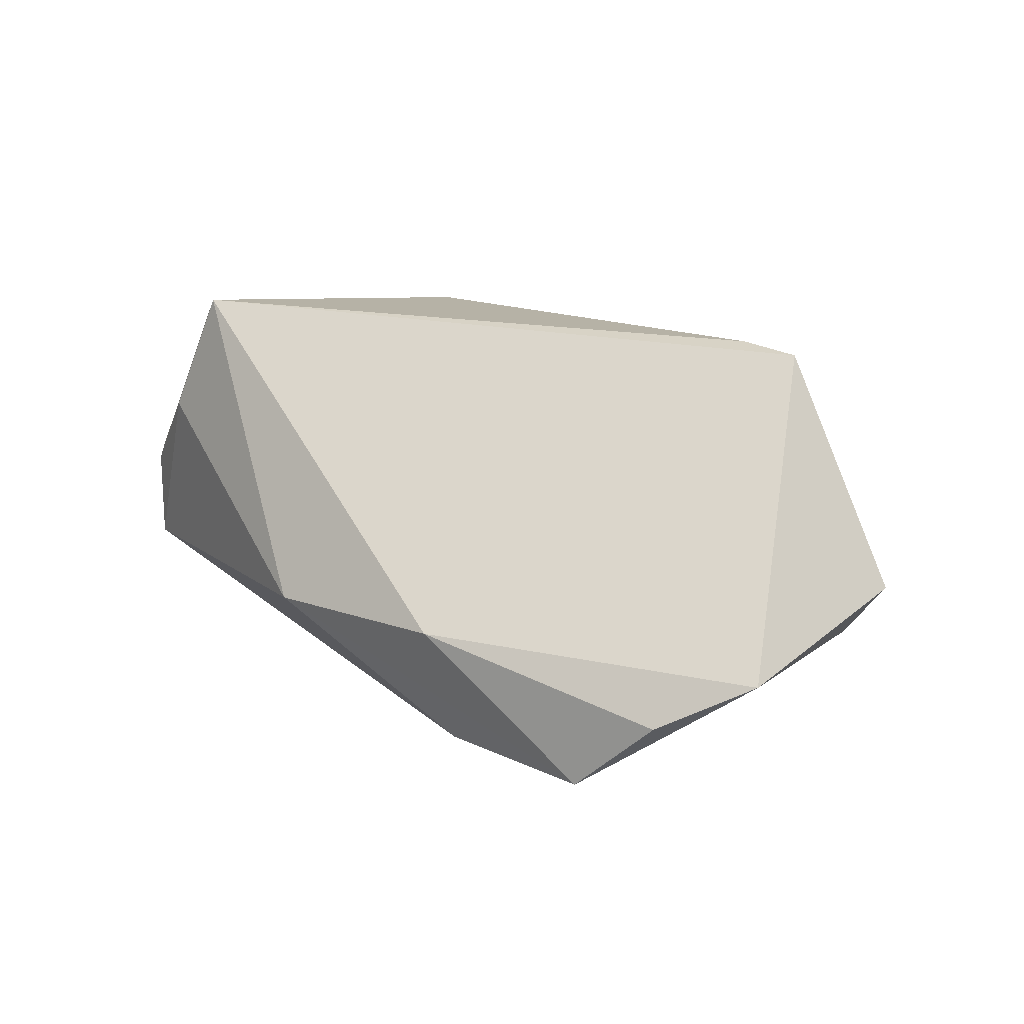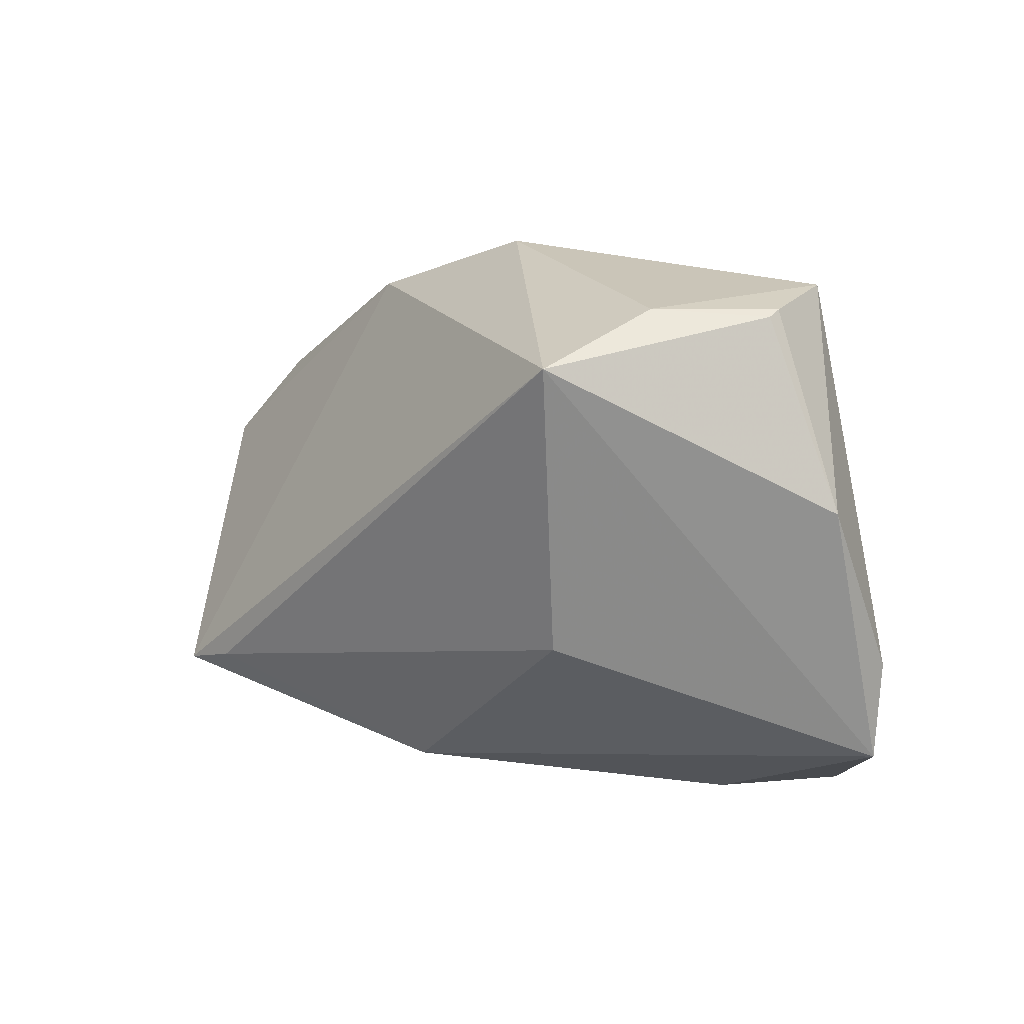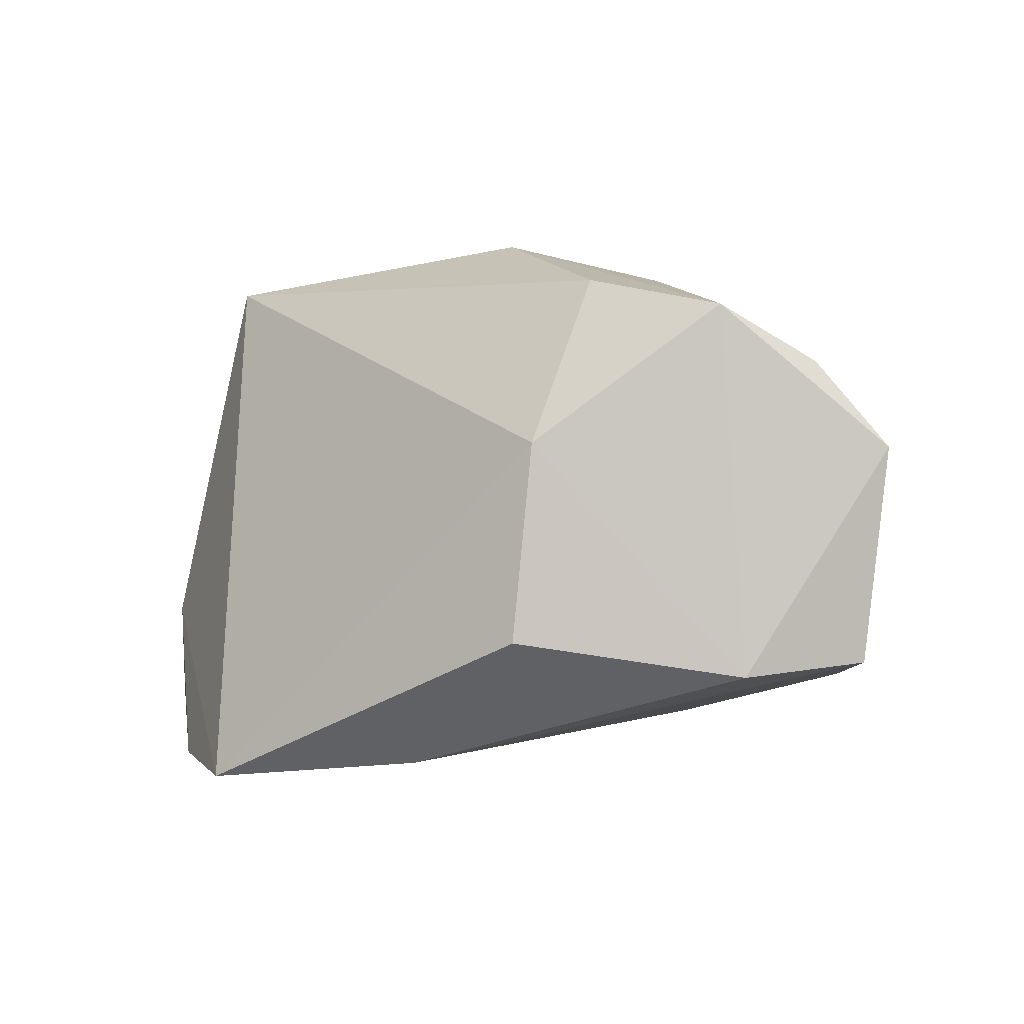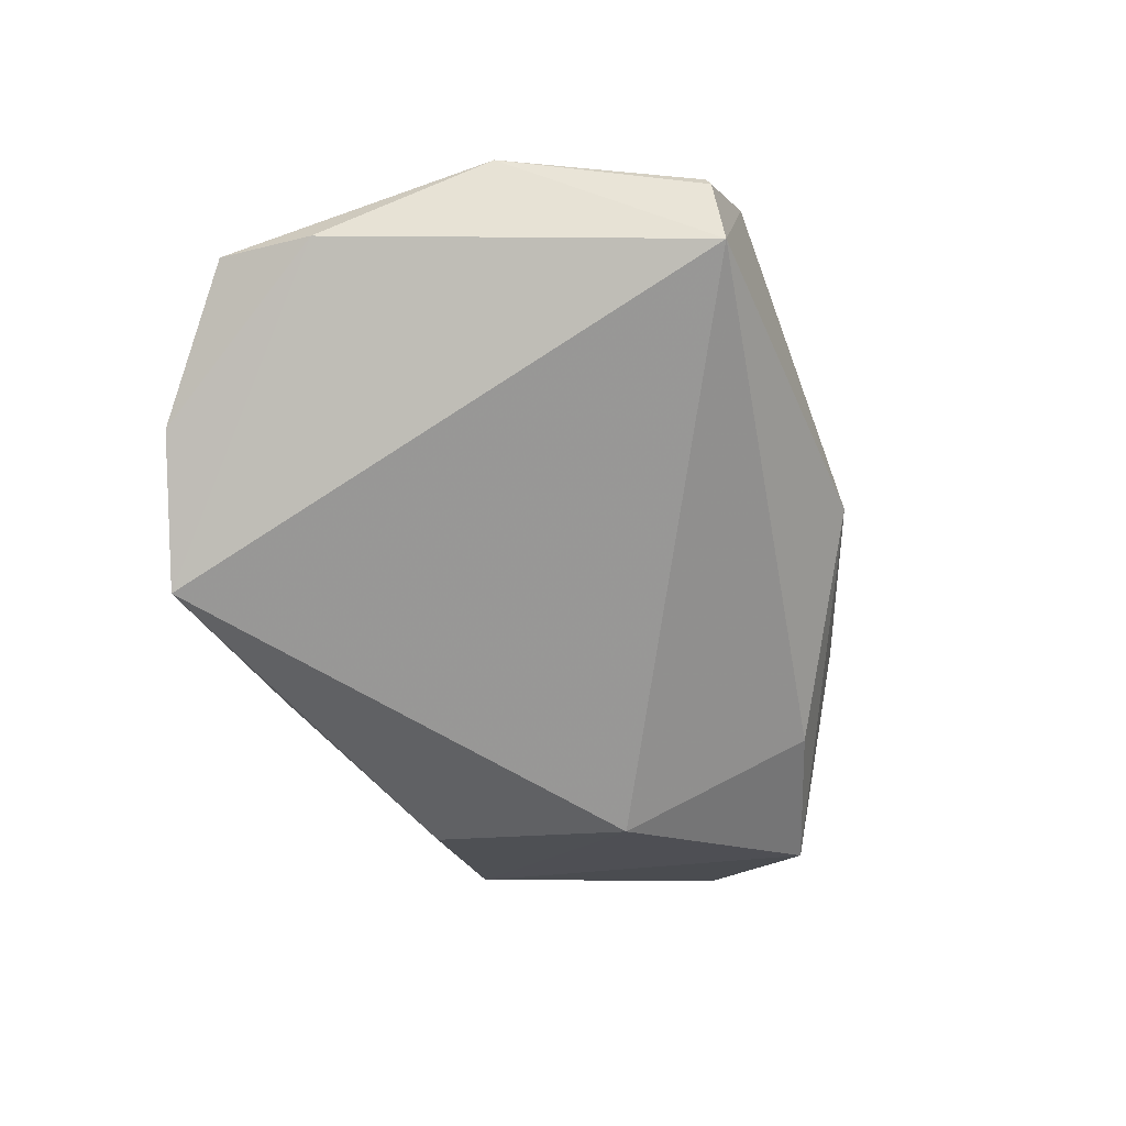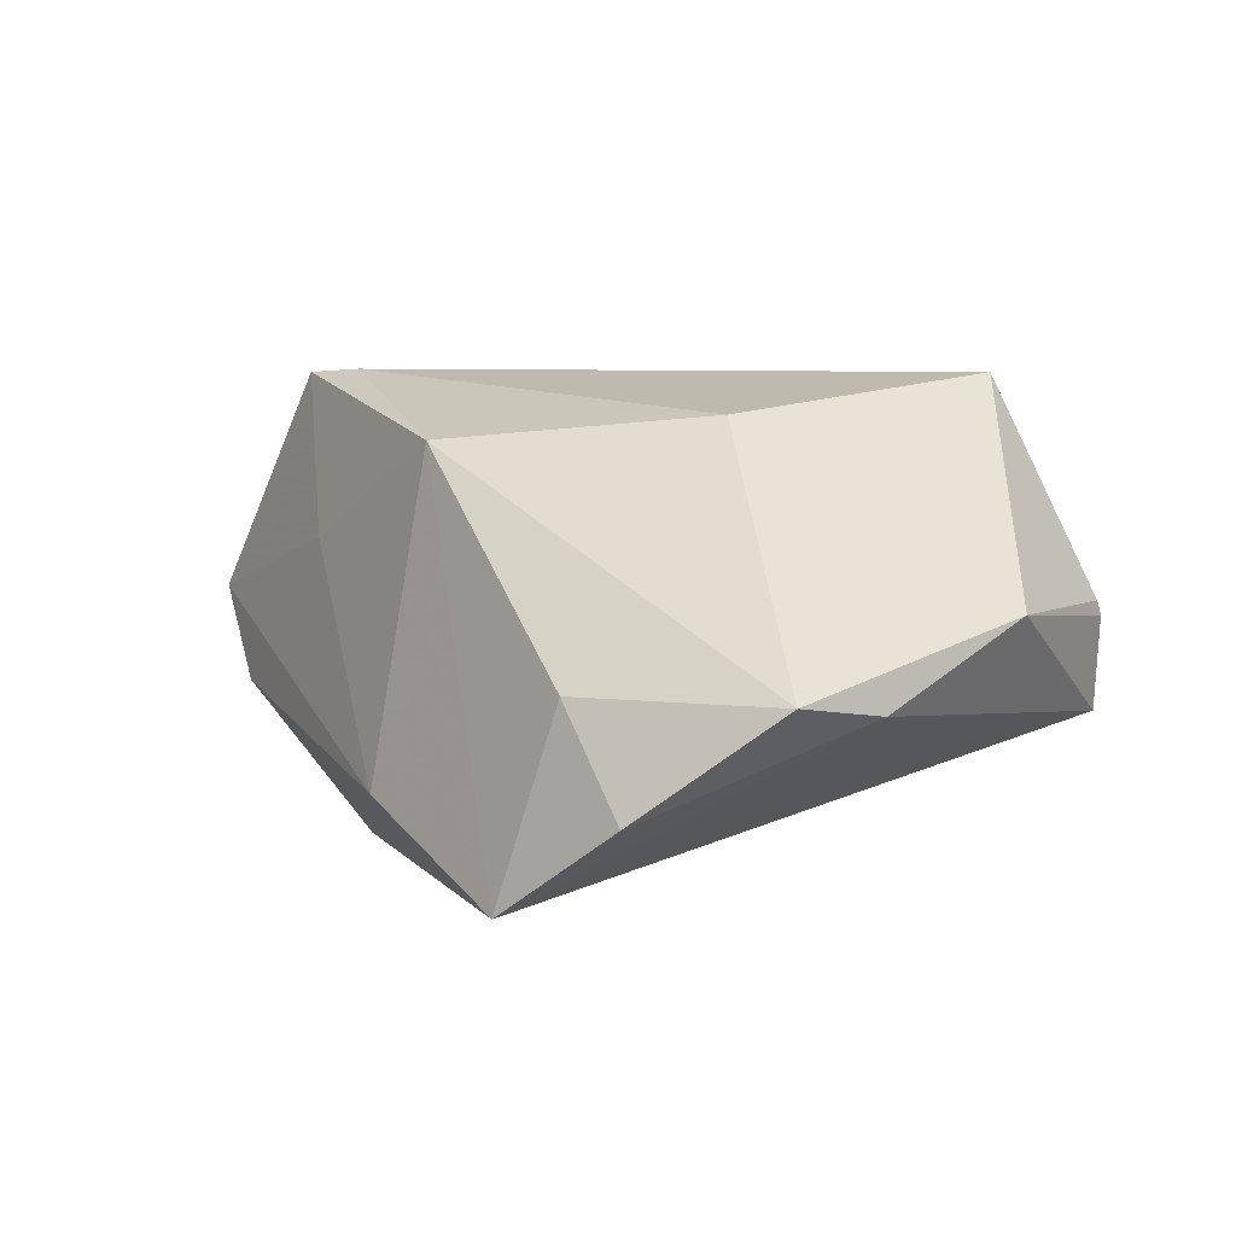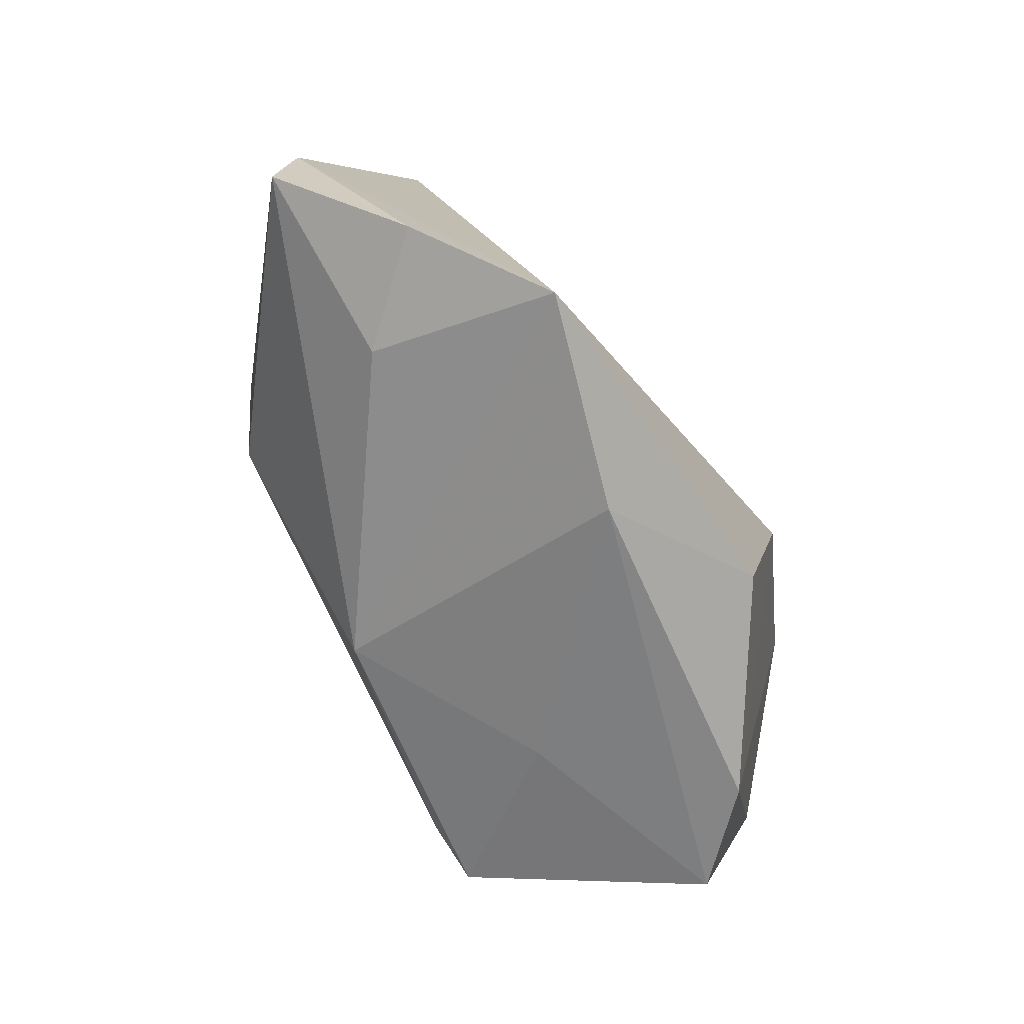
<metadata>
{"format":"obj","ext":"obj","renderer":"f3d","projection":"perspective","resolution":1024,"background":"white","views":[{"elev":20.3,"azim":-120.5,"up":"+Z"},{"elev":20.3,"azim":39.2,"up":"+Y"},{"elev":-14.1,"azim":-147.2,"up":"+Y"},{"elev":-53.2,"azim":112.5,"up":"+Z"},{"elev":7.2,"azim":54.9,"up":"+Z"},{"elev":-71.6,"azim":121.8,"up":"+Y"}]}
</metadata>
<code>
v 0.04049 0.04073 -0.0094
v -0.04074 -0.02186 0.03069
v 0.02666 0.03587 0.0312
v 0.04474 -0.03228 -0.01442
v 0.02903 -0.03811 -0.02619
v 0.02517 -0.003586 0.02689
v -0.05767 -0.02614 0.001241
v -0.03295 -0.01911 0.0312
v -0.02132 -0.02442 -0.02731
v 0.04195 0.03945 0.004271
v 0.03357 -0.03228 -0.001891
v 0.04205 0.04006 0.002459
v -0.02657 -0.02864 0.01029
v -0.006439 0.04073 -0.004432
v -0.03037 0.03091 -0.00321
v -0.05772 0.01197 -0.01068
v 0.001166 -0.03721 -0.01724
v 0.0308 0.04073 0.01457
v -0.04918 0.01851 -0.0208
v 0.05779 -0.01965 -0.00117
v 0.05714 -0.007103 -0.003289
v -0.02941 0.02588 -0.02035
v -0.06481 0.0007211 -0.004473
v -0.02654 0.000896 -0.03079
v -0.04613 -0.02877 -0.0103
v 0.05401 0.01589 0.005414
v -0.0007579 -0.02807 0.02361
f 26 3 20
f 24 1 5
f 22 1 24
f 27 5 11
f 11 20 27
f 27 20 6
f 6 20 3
f 17 5 27
f 23 7 2
f 2 15 23
f 3 15 2
f 5 1 21
f 26 20 21
f 21 1 26
f 10 3 26
f 22 24 19
f 9 24 5
f 5 17 9
f 14 15 3
f 14 1 22
f 22 19 14
f 14 19 15
f 4 11 5
f 20 11 4
f 5 21 4
f 4 21 20
f 27 6 8
f 8 2 27
f 8 6 3
f 3 2 8
f 7 17 13
f 13 2 7
f 13 17 27
f 27 2 13
f 23 15 16
f 16 19 23
f 15 19 16
f 25 17 7
f 25 9 17
f 25 7 23
f 23 19 25
f 25 19 24
f 24 9 25
f 3 10 18
f 18 14 3
f 1 14 18
f 1 18 12
f 12 18 10
f 26 1 12
f 12 10 26

</code>
